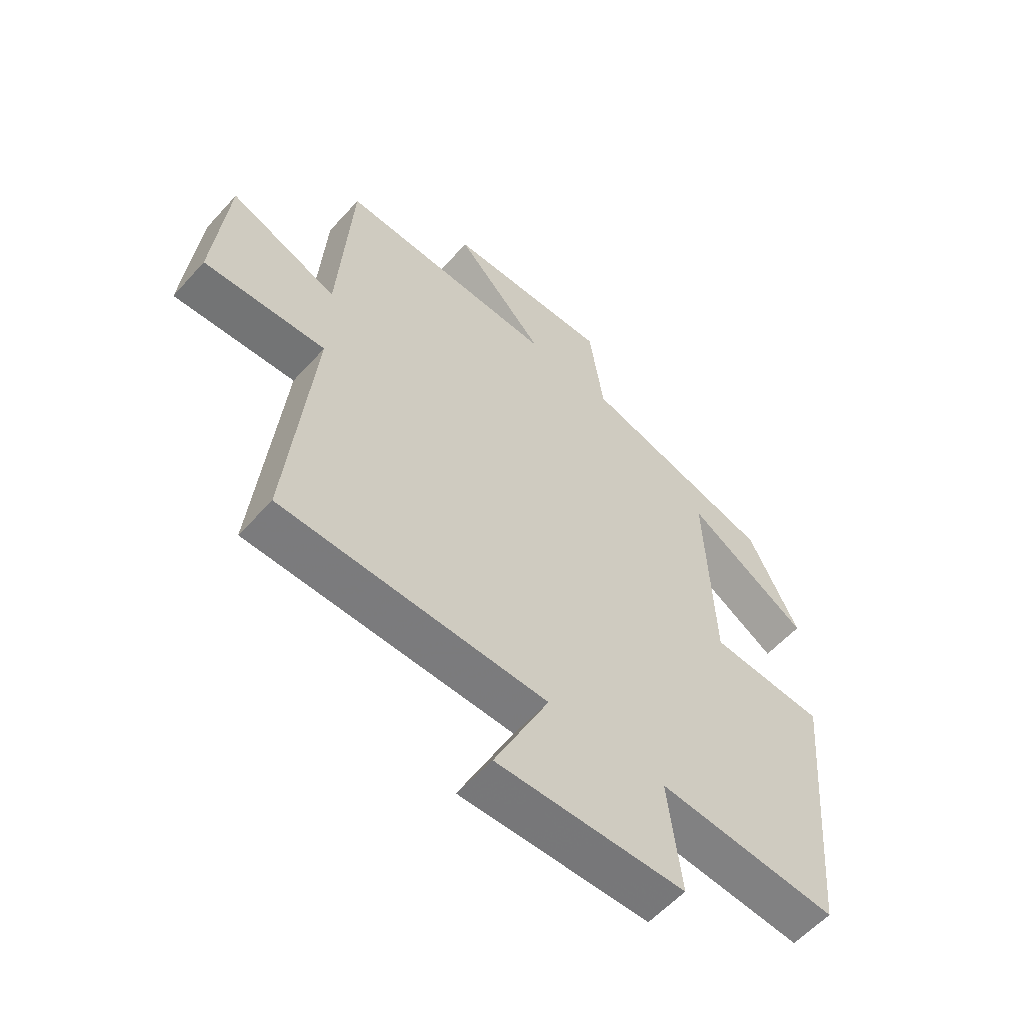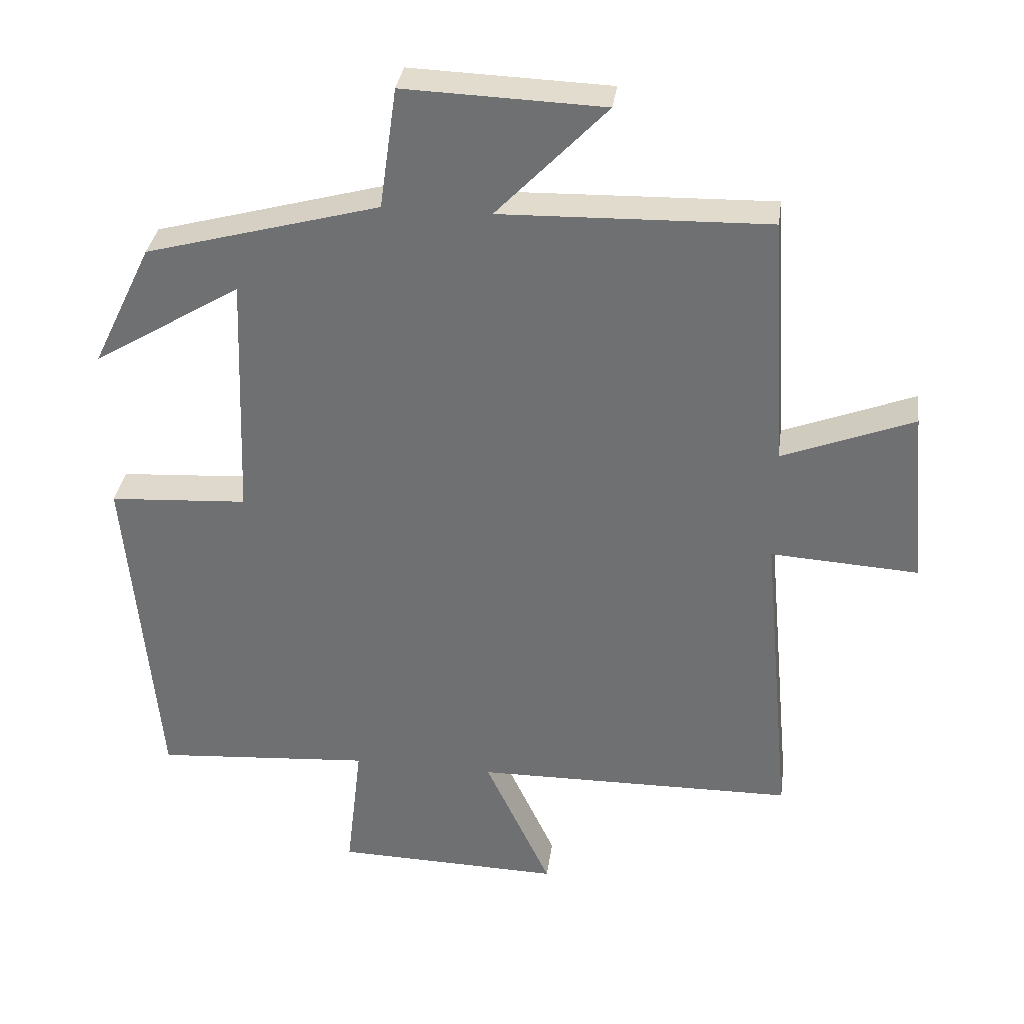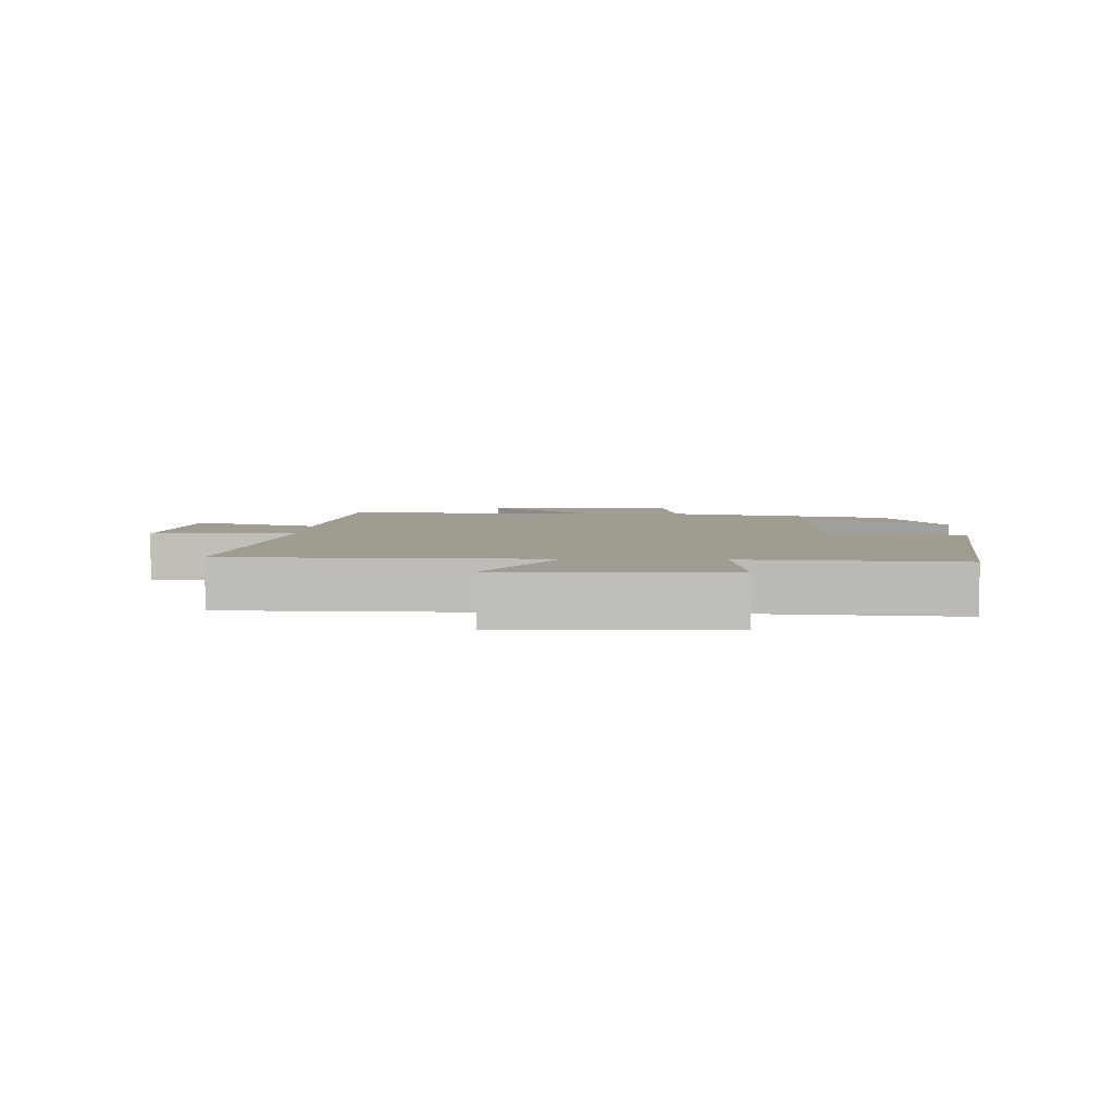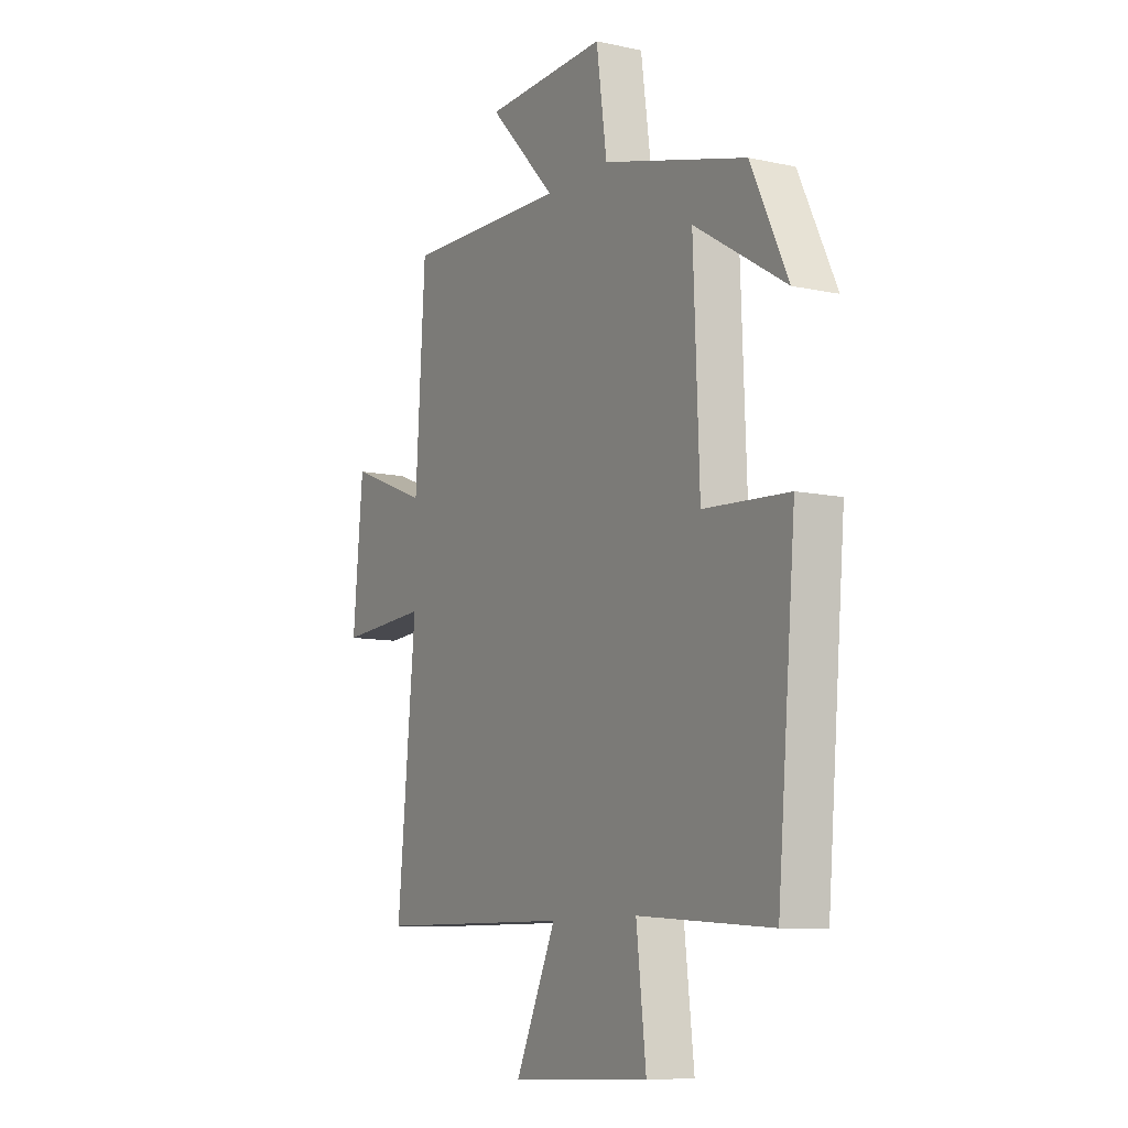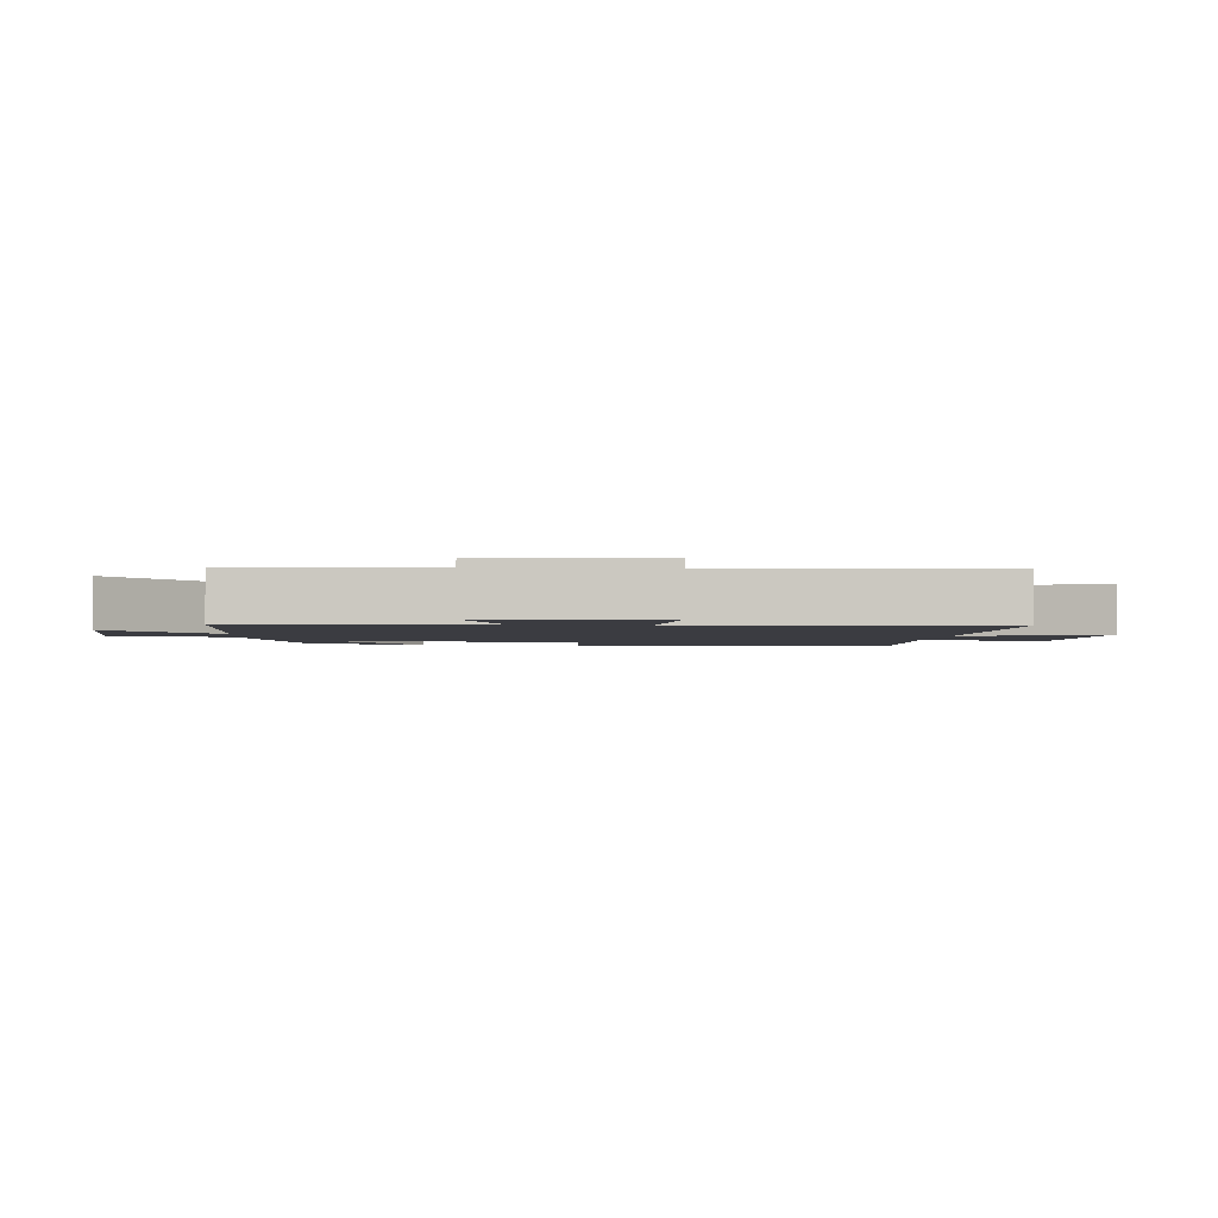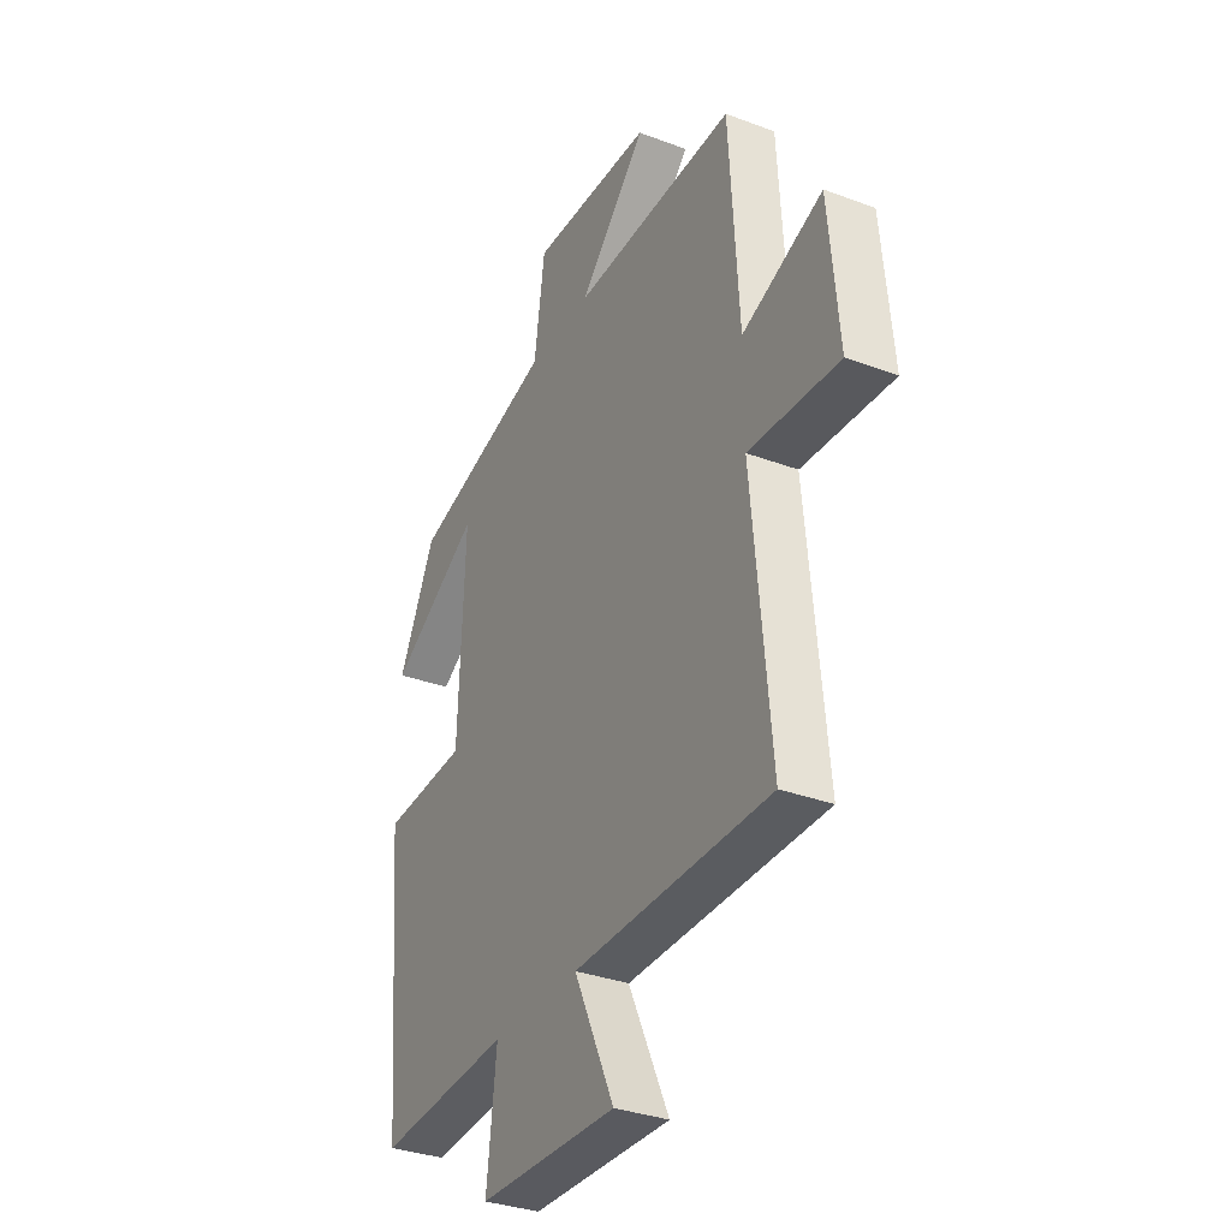
<metadata>
{"format":"obj","ext":"obj","renderer":"f3d","projection":"perspective","resolution":1024,"background":"white","views":[{"elev":-58.1,"azim":138.4,"up":"+Z"},{"elev":34.0,"azim":7.8,"up":"+Z"},{"elev":4.4,"azim":-177.1,"up":"+Y"},{"elev":-9.7,"azim":-119.3,"up":"+Z"},{"elev":-2.2,"azim":84.5,"up":"+Y"},{"elev":-33.1,"azim":62.7,"up":"+Z"}]}
</metadata>
<code>
v -0.456 0.07 -0.524
v -0.5 0.07 -0.023
v -0.297 0.07 -0.01
v -0.283 0.07 0.356
v -0.5 0.07 0.223
v -0.412 0.07 0.406
v -0.07 0.07 0.5
v -0.045 0.07 0.678
v 0.247 0.07 0.668
v 0.086 0.07 0.5
v 0.477 0.07 0.511
v 0.5 0.07 0.141
v 0.692 0.07 0.216
v 0.716 0.07 -0.044
v 0.5 0.07 -0.031
v 0.544 0.07 -0.494
v 0.074 0.07 -0.5
v 0.171 0.07 -0.708
v -0.161 0.07 -0.7
v -0.138 0.07 -0.5
v -0.456 0 -0.524
v -0.5 0 -0.023
v -0.297 0 -0.01
v -0.283 0 0.356
v -0.5 0 0.223
v -0.412 0 0.406
v -0.07 0 0.5
v -0.045 0 0.678
v 0.247 0 0.668
v 0.086 0 0.5
v 0.477 0 0.511
v 0.5 0 0.141
v 0.692 0 0.216
v 0.716 0 -0.044
v 0.5 0 -0.031
v 0.544 0 -0.494
v 0.074 0 -0.5
v 0.171 0 -0.708
v -0.161 0 -0.7
v -0.138 0 -0.5
f 17 18 19 20
f 15 16 17 20
f 1 2 3
f 20 1 3
f 15 20 3
f 12 13 14 15
f 15 3 4
f 12 15 4
f 11 12 4
f 10 11 4
f 7 8 9 10
f 7 10 4
f 4 5 6 7
f 40 39 38 37
f 40 37 36 35
f 23 22 21
f 23 21 40
f 23 40 35
f 35 34 33 32
f 24 23 35
f 24 35 32
f 24 32 31
f 24 31 30
f 30 29 28 27
f 24 30 27
f 27 26 25 24
f 1 21 22 2
f 2 22 23 3
f 3 23 24 4
f 4 24 25 5
f 5 25 26 6
f 6 26 27 7
f 7 27 28 8
f 8 28 29 9
f 9 29 30 10
f 10 30 31 11
f 11 31 32 12
f 12 32 33 13
f 13 33 34 14
f 14 34 35 15
f 15 35 36 16
f 16 36 37 17
f 17 37 38 18
f 18 38 39 19
f 19 39 40 20
f 20 40 21 1

</code>
